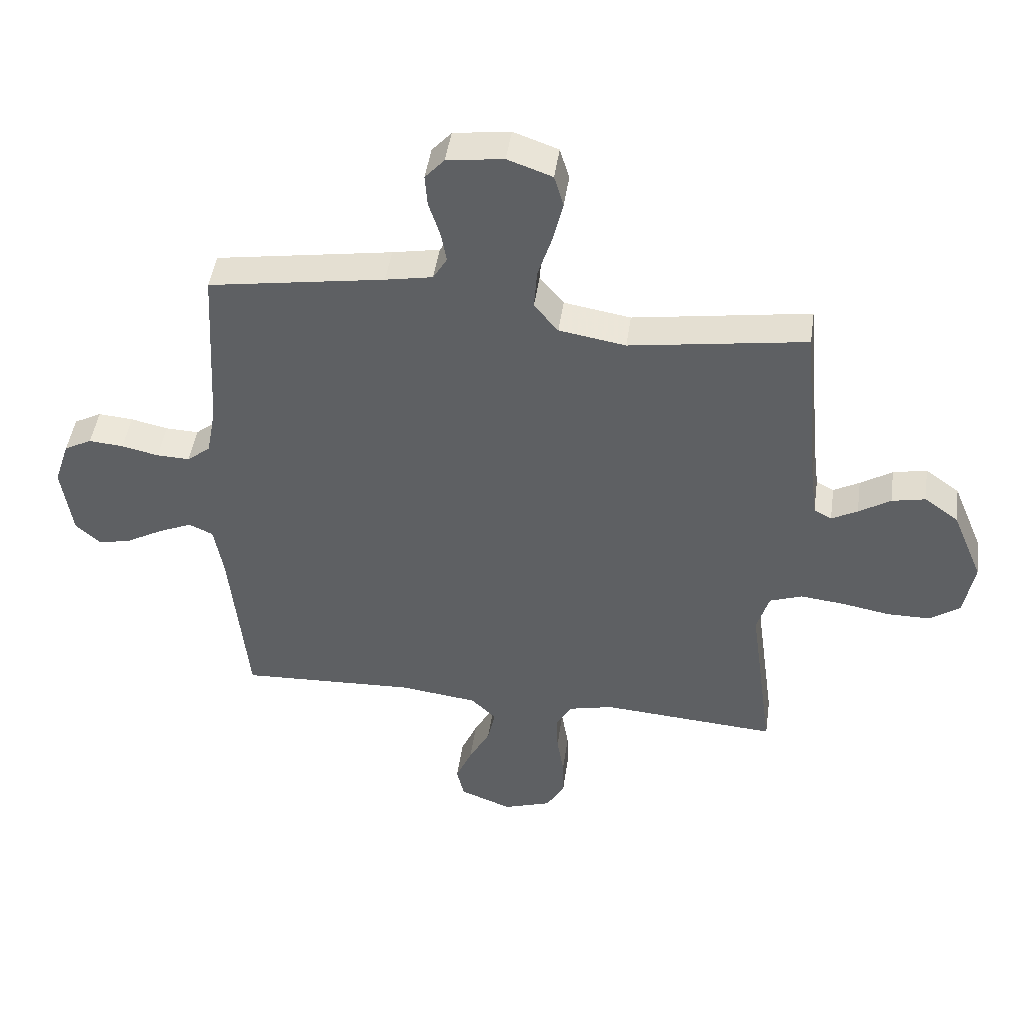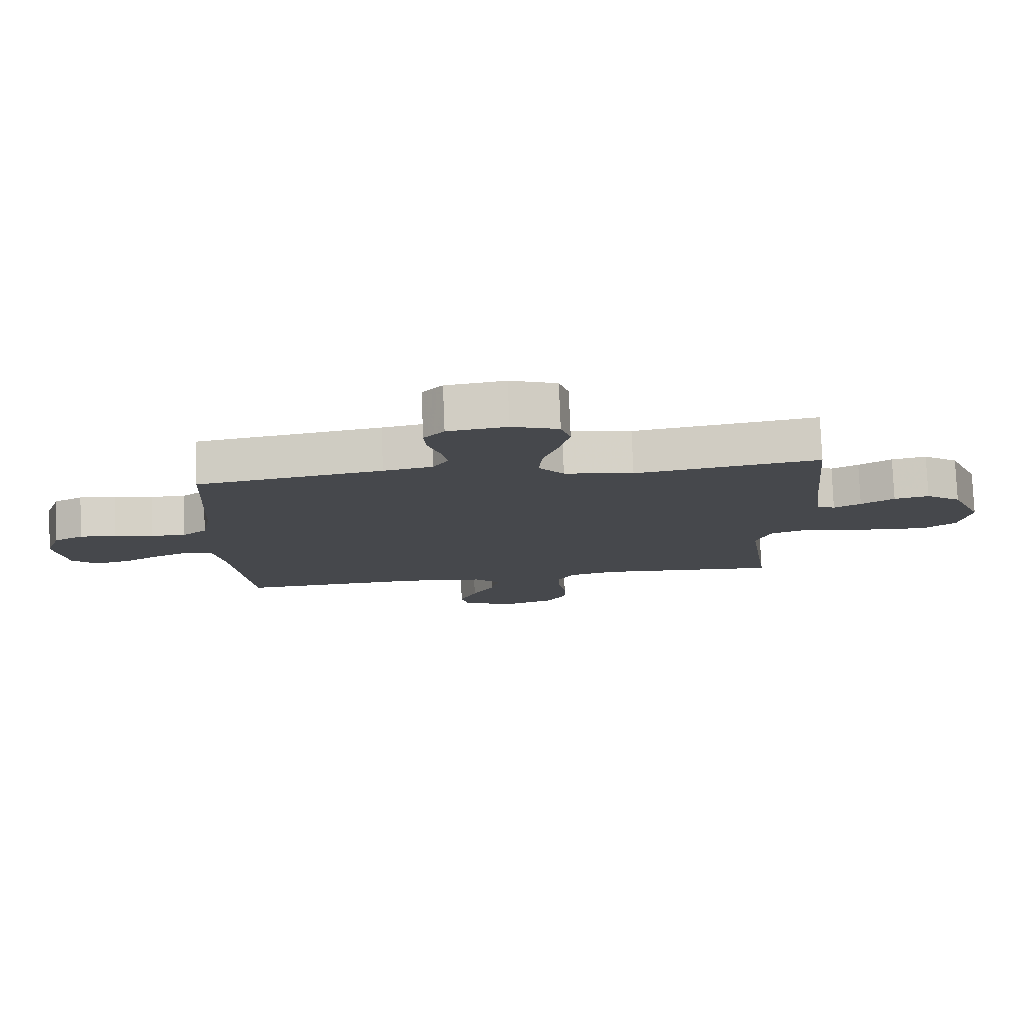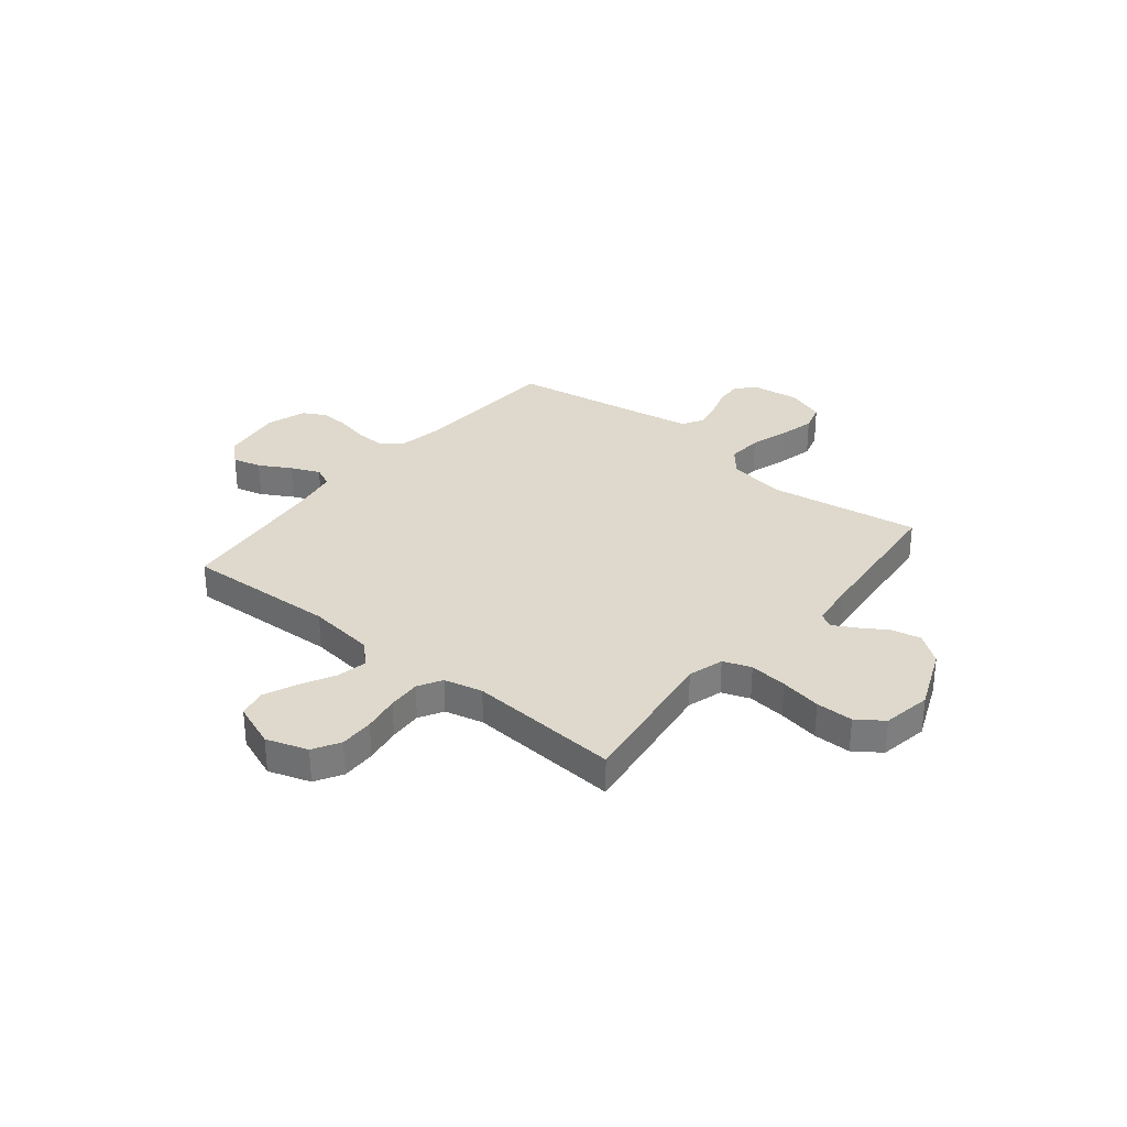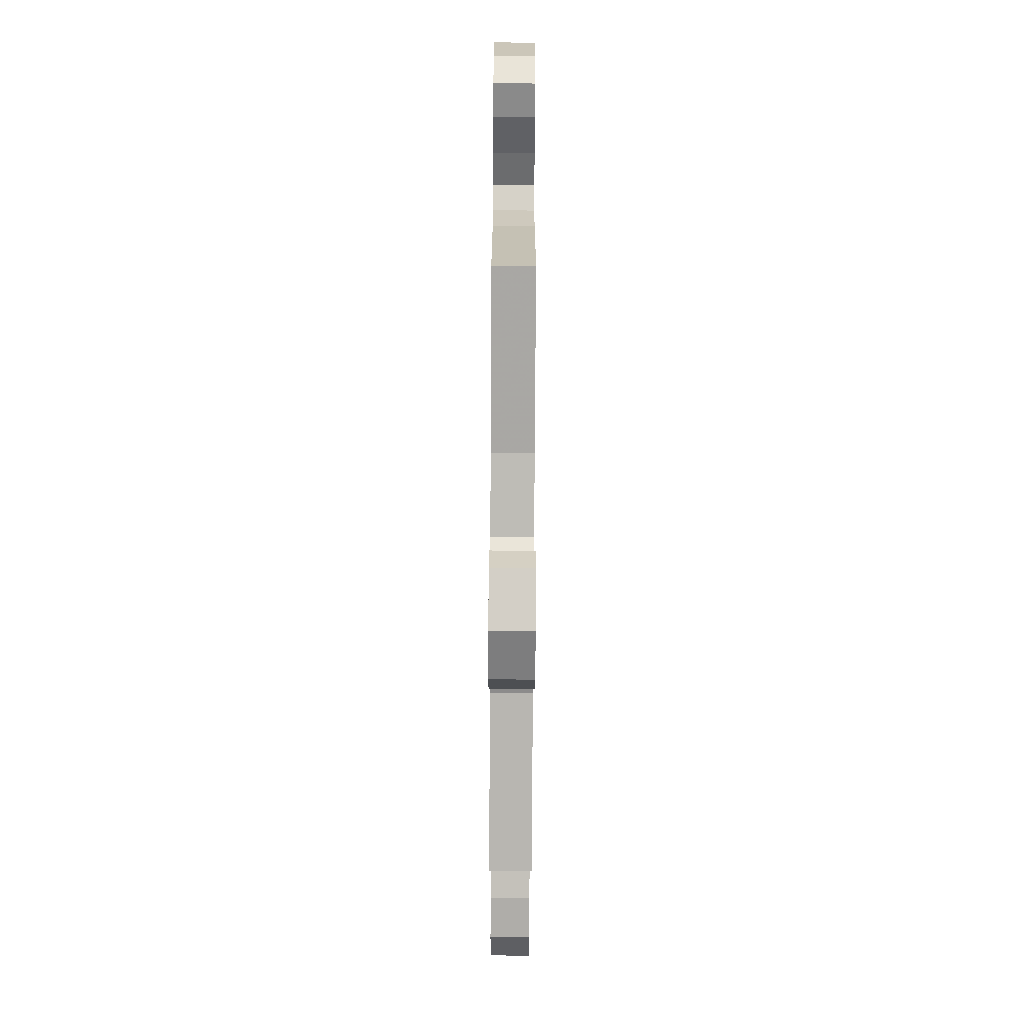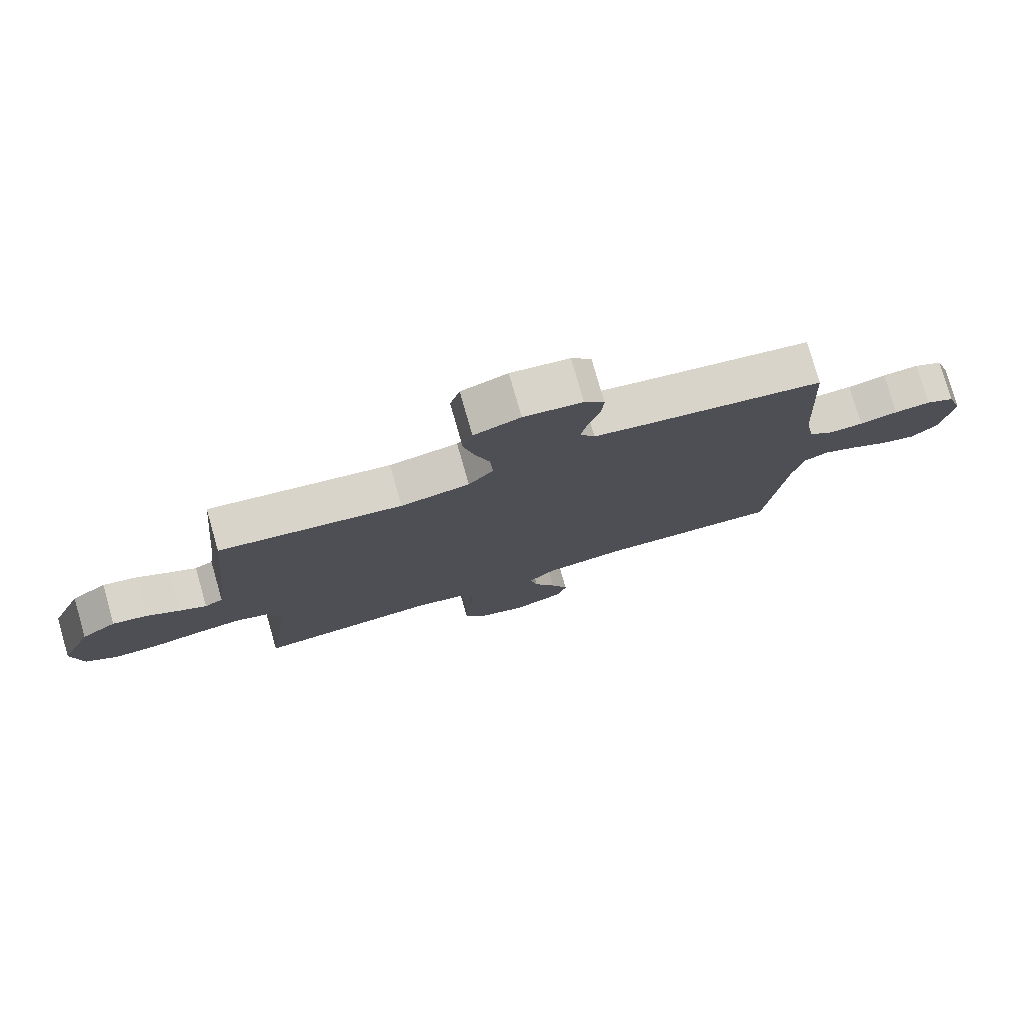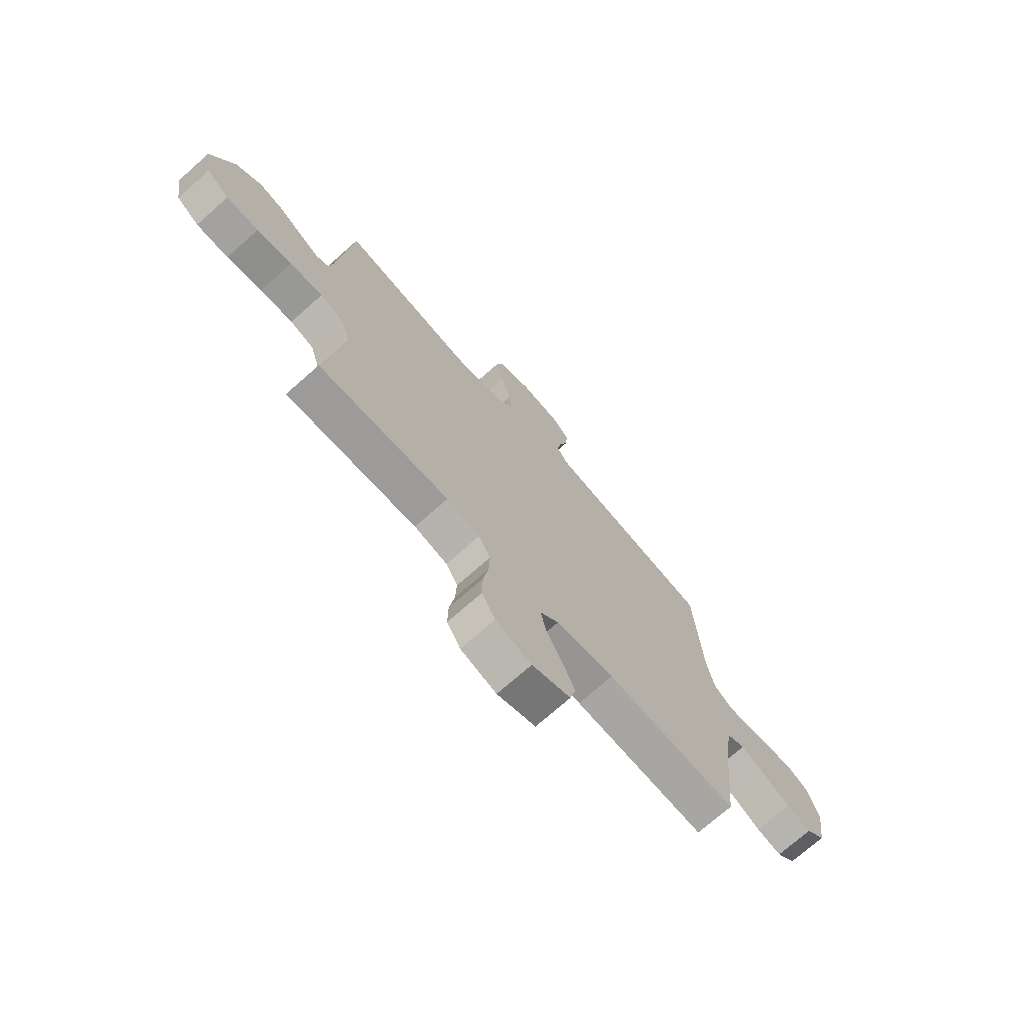
<metadata>
{"format":"obj","ext":"obj","renderer":"f3d","projection":"perspective","resolution":1024,"background":"white","views":[{"elev":46.0,"azim":-171.9,"up":"+Z"},{"elev":78.8,"azim":177.7,"up":"+Z"},{"elev":31.9,"azim":-141.0,"up":"+Y"},{"elev":-77.3,"azim":89.7,"up":"+Z"},{"elev":78.0,"azim":-16.0,"up":"+Z"},{"elev":-72.7,"azim":-48.5,"up":"+Z"}]}
</metadata>
<code>
v -0.5 0.07 0.5
v -0.2 0.07 0.454
v -0.087 0.07 0.473
v -0.046 0.07 0.522
v -0.051 0.07 0.591
v -0.075 0.07 0.666
v -0.092 0.07 0.737
v -0.076 0.07 0.791
v 0 0.07 0.818
v 0.096 0.07 0.805
v 0.129 0.07 0.768
v 0.125 0.07 0.715
v 0.106 0.07 0.656
v 0.096 0.07 0.603
v 0.12 0.07 0.563
v 0.2 0.07 0.548
v 0.5 0.07 0.5
v 0.517 0.07 0.2
v 0.533 0.07 0.114
v 0.573 0.07 0.082
v 0.629 0.07 0.084
v 0.692 0.07 0.098
v 0.751 0.07 0.103
v 0.798 0.07 0.078
v 0.824 0.07 0
v 0.806 0.07 -0.124
v 0.763 0.07 -0.163
v 0.706 0.07 -0.149
v 0.644 0.07 -0.114
v 0.587 0.07 -0.089
v 0.546 0.07 -0.108
v 0.53 0.07 -0.2
v 0.5 0.07 -0.5
v 0.2 0.07 -0.487
v 0.067 0.07 -0.504
v 0.024 0.07 -0.546
v 0.037 0.07 -0.606
v 0.073 0.07 -0.674
v 0.101 0.07 -0.739
v 0.088 0.07 -0.794
v 0 0.07 -0.828
v -0.082 0.07 -0.801
v -0.113 0.07 -0.748
v -0.112 0.07 -0.68
v -0.1 0.07 -0.608
v -0.097 0.07 -0.543
v -0.124 0.07 -0.496
v -0.2 0.07 -0.478
v -0.5 0.07 -0.5
v -0.459 0.07 -0.2
v -0.48 0.07 -0.13
v -0.535 0.07 -0.11
v -0.61 0.07 -0.118
v -0.691 0.07 -0.133
v -0.765 0.07 -0.133
v -0.817 0.07 -0.096
v -0.834 0.07 0
v -0.782 0.07 0.125
v -0.724 0.07 0.167
v -0.667 0.07 0.155
v -0.613 0.07 0.121
v -0.569 0.07 0.097
v -0.539 0.07 0.113
v -0.528 0.07 0.2
v -0.5 0 0.5
v -0.2 0 0.454
v -0.087 0 0.473
v -0.046 0 0.522
v -0.051 0 0.591
v -0.075 0 0.666
v -0.092 0 0.737
v -0.076 0 0.791
v 0 0 0.818
v 0.096 0 0.805
v 0.129 0 0.768
v 0.125 0 0.715
v 0.106 0 0.656
v 0.096 0 0.603
v 0.12 0 0.563
v 0.2 0 0.548
v 0.5 0 0.5
v 0.517 0 0.2
v 0.533 0 0.114
v 0.573 0 0.082
v 0.629 0 0.084
v 0.692 0 0.098
v 0.751 0 0.103
v 0.798 0 0.078
v 0.824 0 0
v 0.806 0 -0.124
v 0.763 0 -0.163
v 0.706 0 -0.149
v 0.644 0 -0.114
v 0.587 0 -0.089
v 0.546 0 -0.108
v 0.53 0 -0.2
v 0.5 0 -0.5
v 0.2 0 -0.487
v 0.067 0 -0.504
v 0.024 0 -0.546
v 0.037 0 -0.606
v 0.073 0 -0.674
v 0.101 0 -0.739
v 0.088 0 -0.794
v 0 0 -0.828
v -0.082 0 -0.801
v -0.113 0 -0.748
v -0.112 0 -0.68
v -0.1 0 -0.608
v -0.097 0 -0.543
v -0.124 0 -0.496
v -0.2 0 -0.478
v -0.5 0 -0.5
v -0.459 0 -0.2
v -0.48 0 -0.13
v -0.535 0 -0.11
v -0.61 0 -0.118
v -0.691 0 -0.133
v -0.765 0 -0.133
v -0.817 0 -0.096
v -0.834 0 0
v -0.782 0 0.125
v -0.724 0 0.167
v -0.667 0 0.155
v -0.613 0 0.121
v -0.569 0 0.097
v -0.539 0 0.113
v -0.528 0 0.2
f 59 60 61
f 58 59 61
f 57 58 61
f 56 57 61
f 55 56 61
f 54 55 61
f 53 54 61
f 52 53 61 62
f 51 52 62 63
f 48 49 50
f 51 63 64
f 50 51 64
f 48 50 64
f 47 48 64
f 43 44 45
f 42 43 45
f 41 42 45
f 40 41 45
f 39 40 45
f 38 39 45
f 37 38 45
f 36 37 45 46
f 35 36 46 47
f 32 33 34
f 64 1 2
f 47 64 2
f 35 47 2
f 34 35 2
f 32 34 2
f 31 32 2
f 27 28 29
f 26 27 29
f 25 26 29
f 24 25 29
f 23 24 29
f 22 23 29
f 21 22 29
f 20 21 29 30
f 16 17 18
f 15 16 18 19
f 11 12 13
f 10 11 13
f 9 10 13
f 8 9 13
f 7 8 13
f 6 7 13
f 5 6 13
f 4 5 13 14
f 3 4 14 15
f 31 2 3
f 30 31 3
f 20 30 3
f 19 20 3
f 3 15 19
f 125 124 123
f 125 123 122
f 125 122 121
f 125 121 120
f 125 120 119
f 125 119 118
f 125 118 117
f 126 125 117 116
f 127 126 116 115
f 114 113 112
f 128 127 115
f 128 115 114
f 128 114 112
f 128 112 111
f 109 108 107
f 109 107 106
f 109 106 105
f 109 105 104
f 109 104 103
f 109 103 102
f 109 102 101
f 110 109 101 100
f 111 110 100 99
f 98 97 96
f 66 65 128
f 66 128 111
f 66 111 99
f 66 99 98
f 66 98 96
f 66 96 95
f 93 92 91
f 93 91 90
f 93 90 89
f 93 89 88
f 93 88 87
f 93 87 86
f 93 86 85
f 94 93 85 84
f 82 81 80
f 83 82 80 79
f 77 76 75
f 77 75 74
f 77 74 73
f 77 73 72
f 77 72 71
f 77 71 70
f 77 70 69
f 78 77 69 68
f 79 78 68 67
f 67 66 95
f 67 95 94
f 67 94 84
f 67 84 83
f 83 79 67
f 1 65 66 2
f 2 66 67 3
f 3 67 68 4
f 4 68 69 5
f 5 69 70 6
f 6 70 71 7
f 7 71 72 8
f 8 72 73 9
f 9 73 74 10
f 10 74 75 11
f 11 75 76 12
f 12 76 77 13
f 13 77 78 14
f 14 78 79 15
f 15 79 80 16
f 16 80 81 17
f 17 81 82 18
f 18 82 83 19
f 19 83 84 20
f 20 84 85 21
f 21 85 86 22
f 22 86 87 23
f 23 87 88 24
f 24 88 89 25
f 25 89 90 26
f 26 90 91 27
f 27 91 92 28
f 28 92 93 29
f 29 93 94 30
f 30 94 95 31
f 31 95 96 32
f 32 96 97 33
f 33 97 98 34
f 34 98 99 35
f 35 99 100 36
f 36 100 101 37
f 37 101 102 38
f 38 102 103 39
f 39 103 104 40
f 40 104 105 41
f 41 105 106 42
f 42 106 107 43
f 43 107 108 44
f 44 108 109 45
f 45 109 110 46
f 46 110 111 47
f 47 111 112 48
f 48 112 113 49
f 49 113 114 50
f 50 114 115 51
f 51 115 116 52
f 52 116 117 53
f 53 117 118 54
f 54 118 119 55
f 55 119 120 56
f 56 120 121 57
f 57 121 122 58
f 58 122 123 59
f 59 123 124 60
f 60 124 125 61
f 61 125 126 62
f 62 126 127 63
f 63 127 128 64
f 64 128 65 1

</code>
